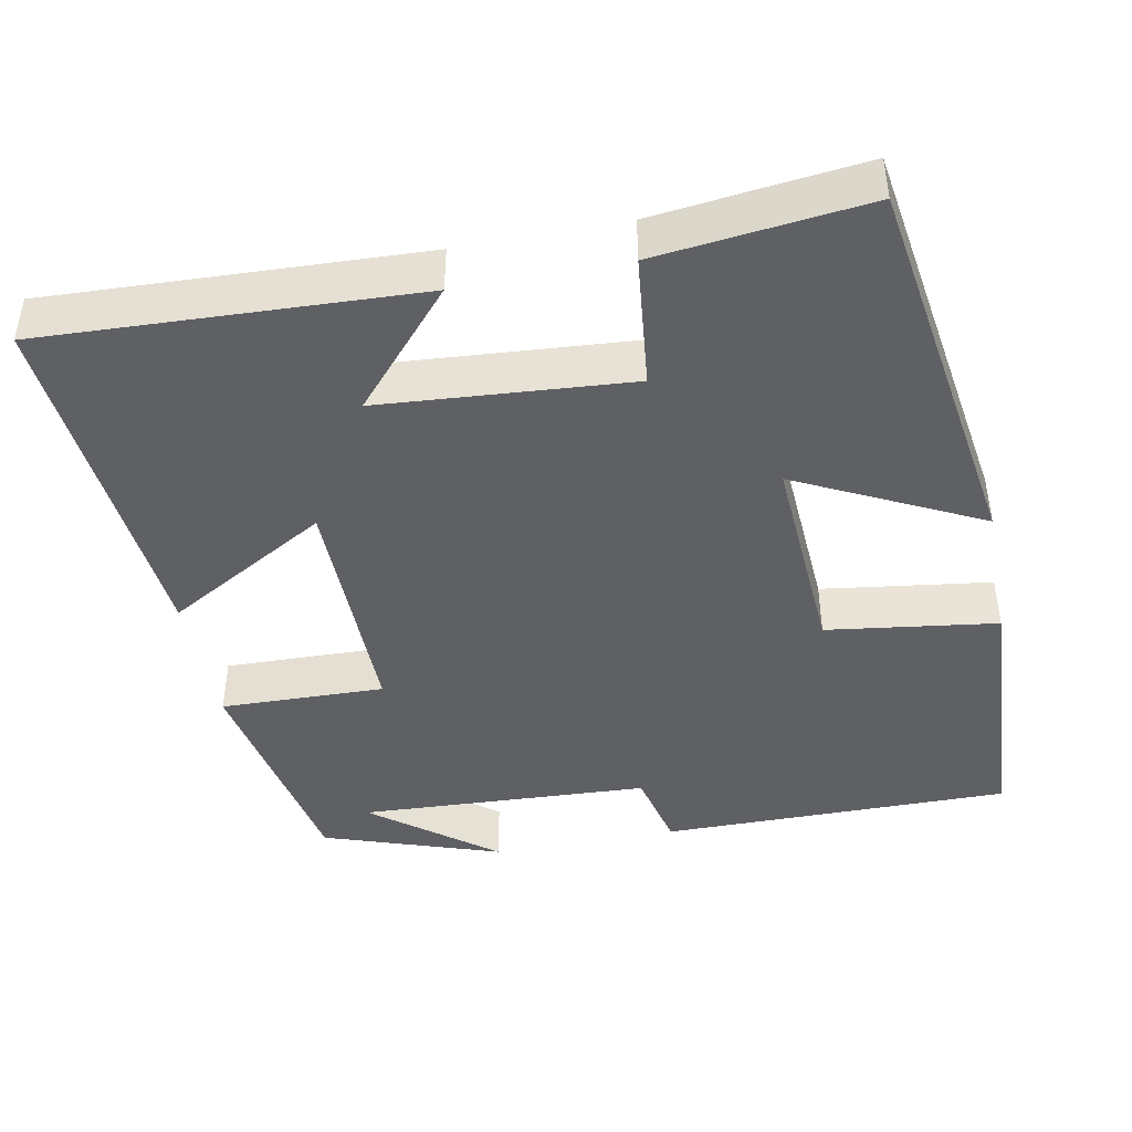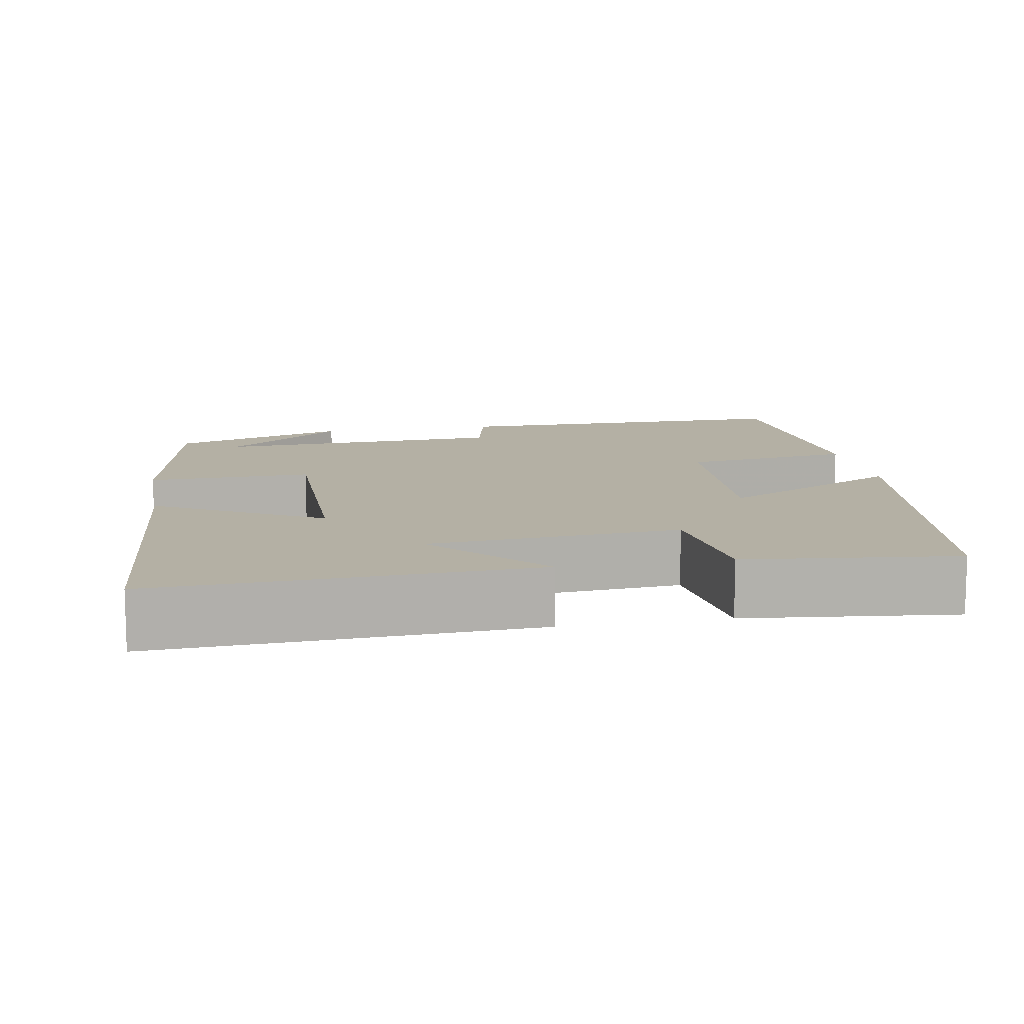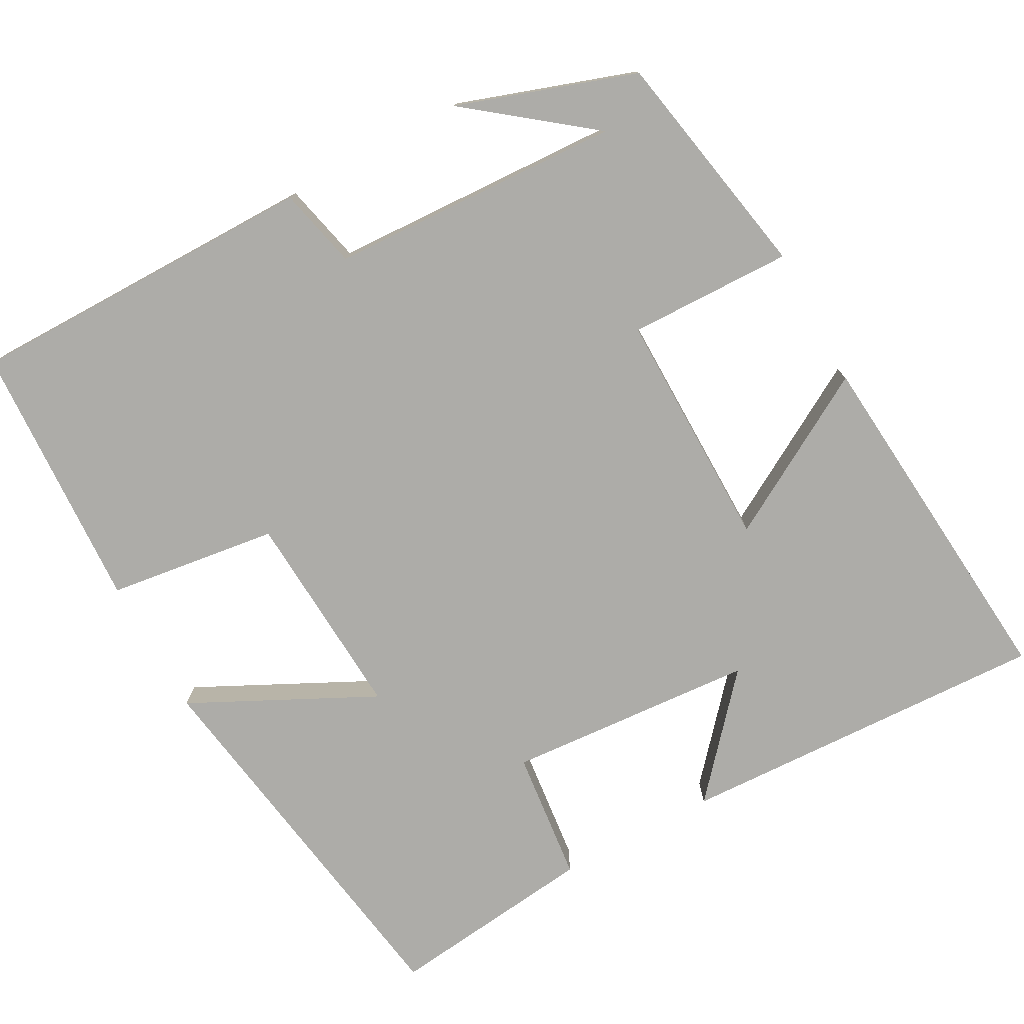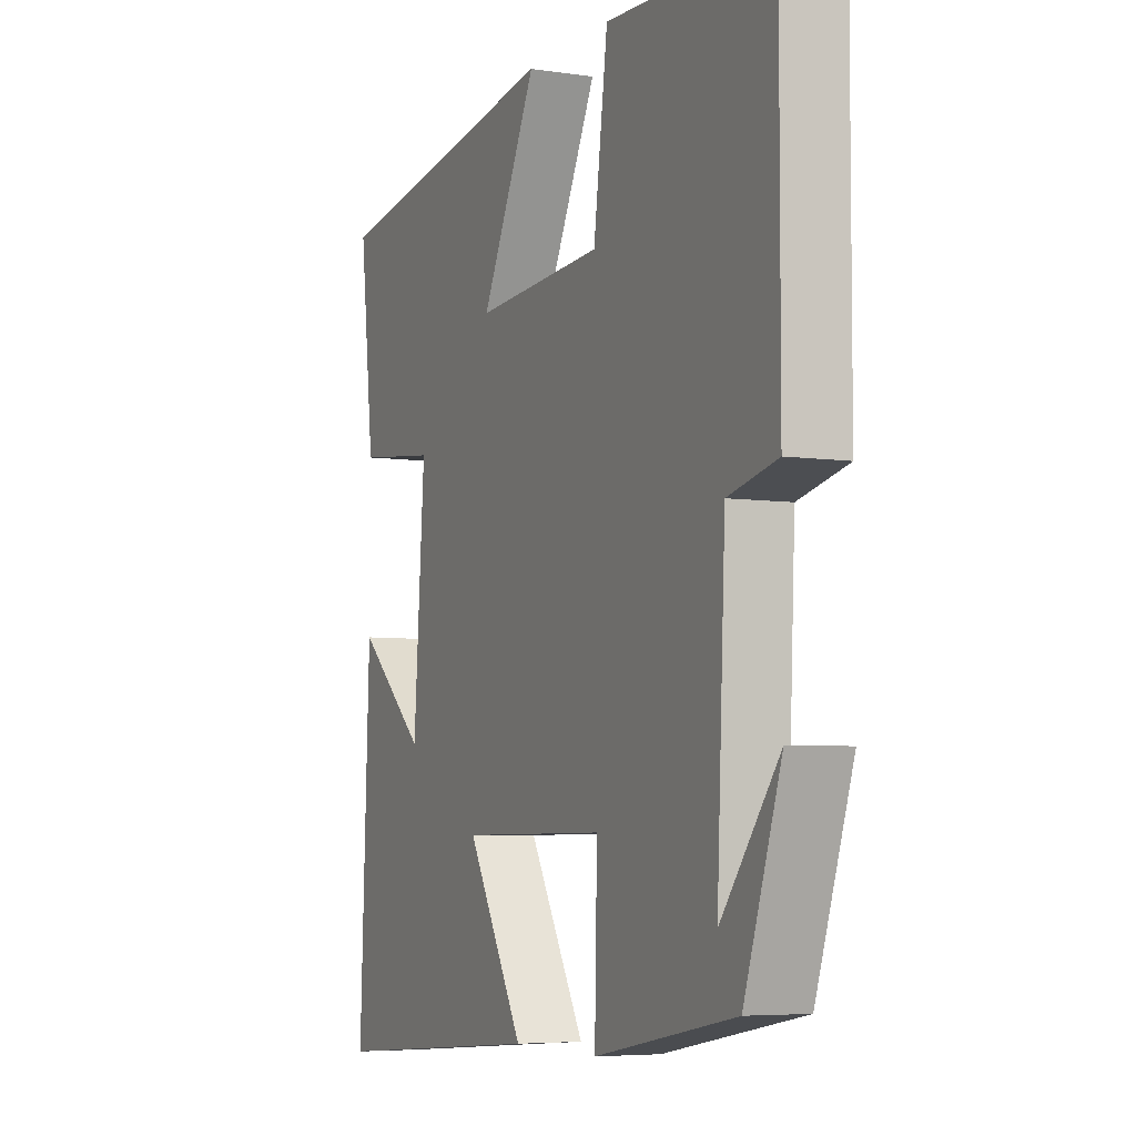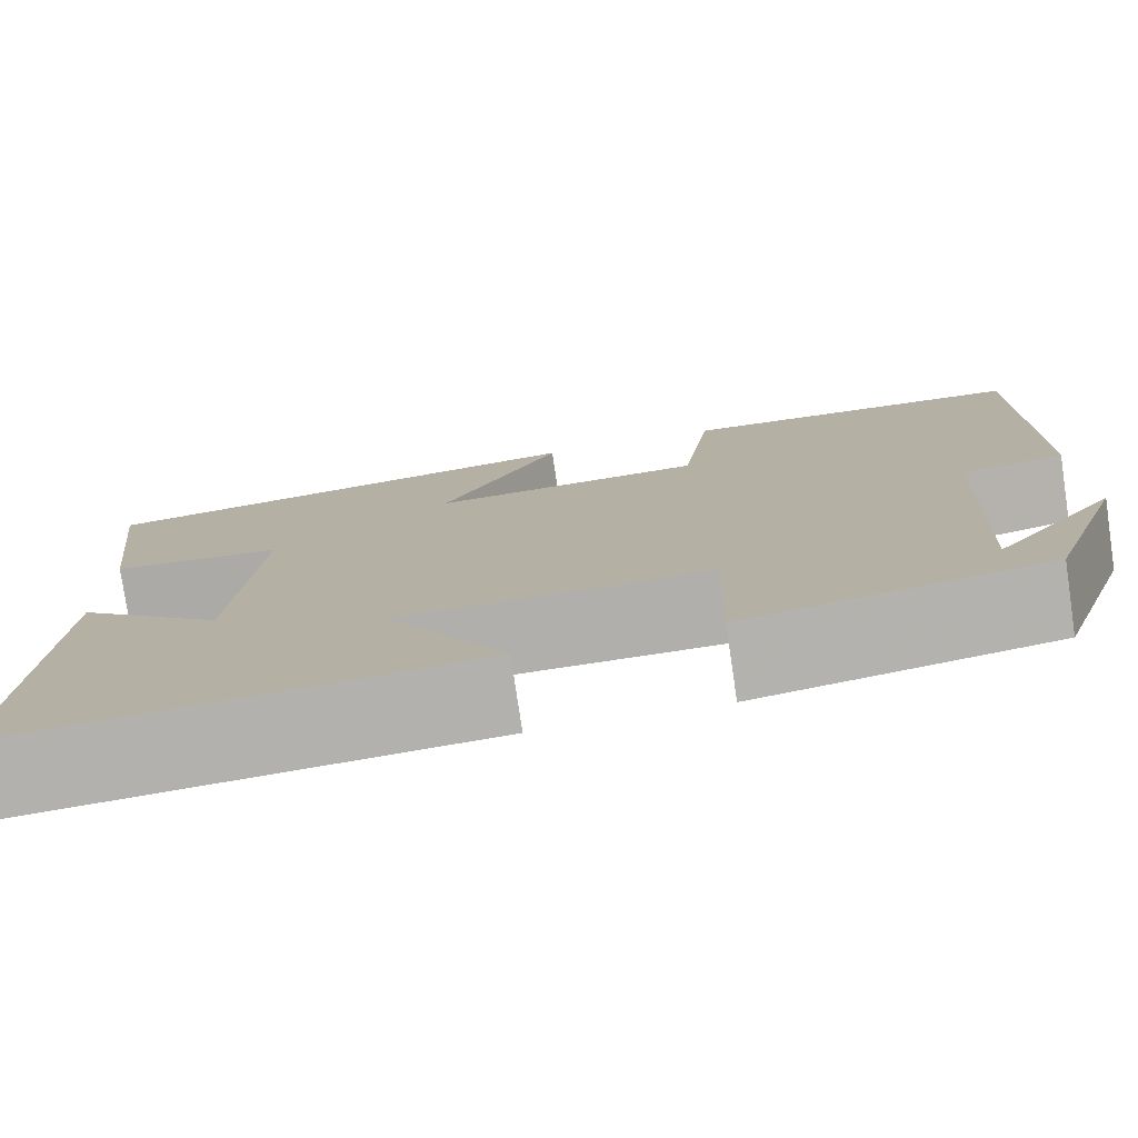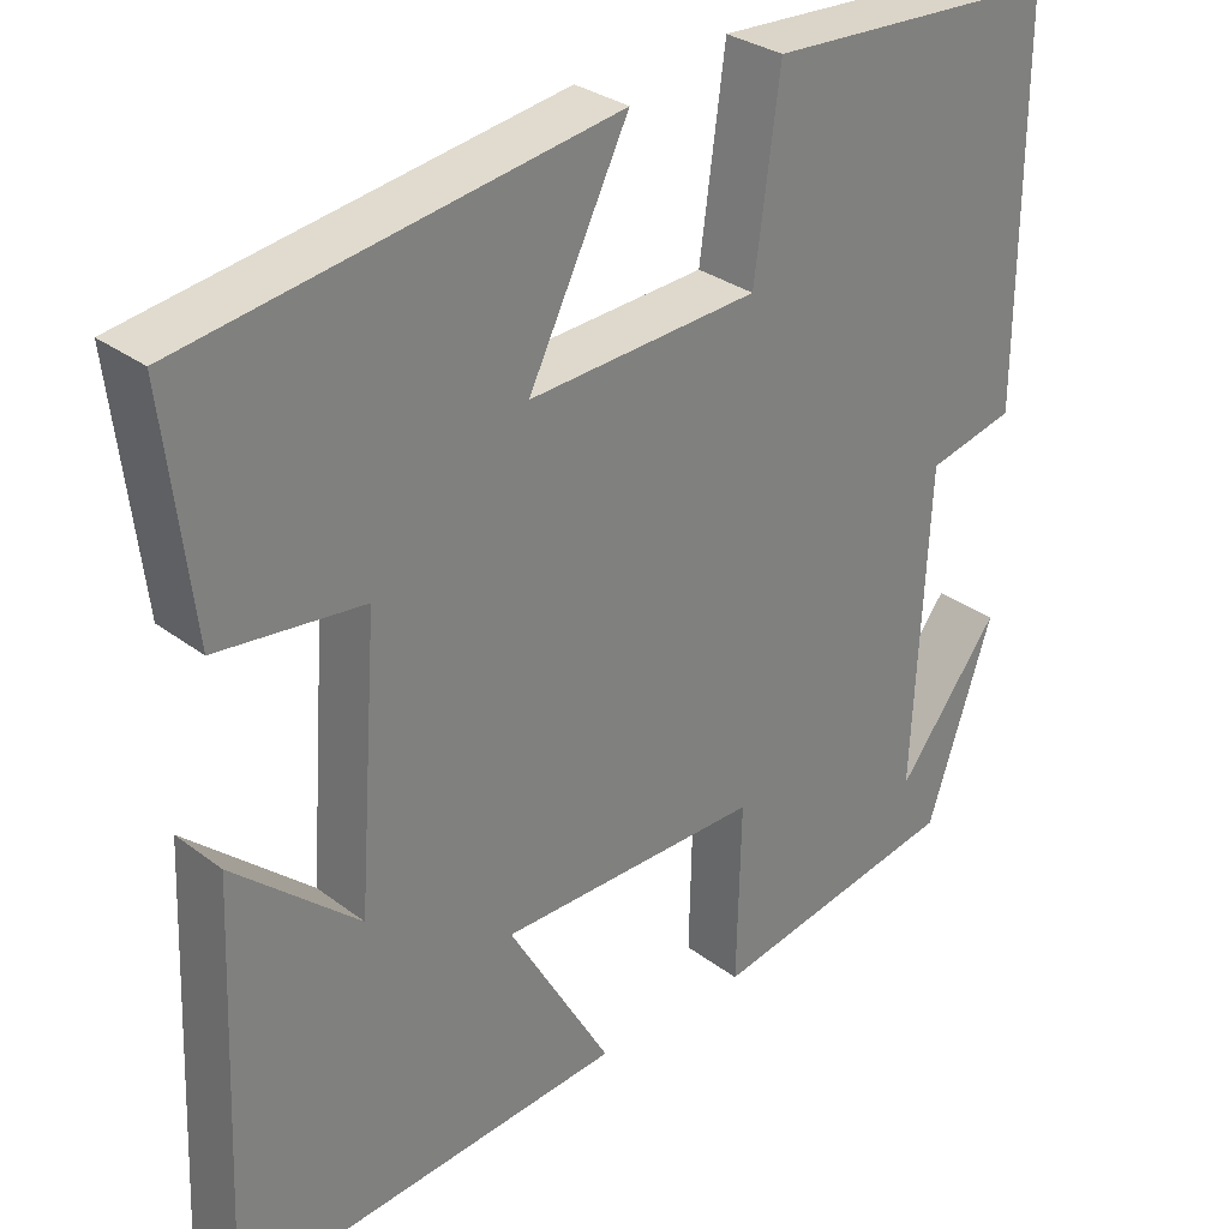
<metadata>
{"format":"obj","ext":"obj","renderer":"f3d","projection":"perspective","resolution":1024,"background":"white","views":[{"elev":-43.5,"azim":-79.0,"up":"+Y"},{"elev":11.5,"azim":-100.4,"up":"+Y"},{"elev":-76.6,"azim":118.7,"up":"+Y"},{"elev":-5.6,"azim":65.6,"up":"+Z"},{"elev":-78.1,"azim":8.4,"up":"+Z"},{"elev":30.7,"azim":-42.9,"up":"+Z"}]}
</metadata>
<code>
v 0.501 0.07 0.482
v 0.5 0.07 0.028
v 0.396 0.07 0.004
v 0.378 0.07 -0.372
v 0.5 0.07 -0.216
v 0.422 0.07 -0.445
v 0.124 0.07 -0.5
v 0.129 0.07 -0.288
v -0.181 0.07 -0.29
v -0.06 0.07 -0.5
v -0.521 0.07 -0.539
v -0.5 0.07 -0.059
v -0.353 0.07 -0.188
v -0.329 0.07 0.134
v -0.5 0.07 0.153
v -0.531 0.07 0.423
v -0.03 0.07 0.5
v -0.148 0.07 0.264
v 0.124 0.07 0.28
v 0.154 0.07 0.5
v 0.501 0 0.482
v 0.5 0 0.028
v 0.396 0 0.004
v 0.378 0 -0.372
v 0.5 0 -0.216
v 0.422 0 -0.445
v 0.124 0 -0.5
v 0.129 0 -0.288
v -0.181 0 -0.29
v -0.06 0 -0.5
v -0.521 0 -0.539
v -0.5 0 -0.059
v -0.353 0 -0.188
v -0.329 0 0.134
v -0.5 0 0.153
v -0.531 0 0.423
v -0.03 0 0.5
v -0.148 0 0.264
v 0.124 0 0.28
v 0.154 0 0.5
f 1 2 3
f 20 1 3
f 19 20 3
f 18 19 3 4
f 16 17 18
f 15 16 18
f 14 15 18
f 13 14 18
f 10 11 12 13
f 9 10 13
f 8 9 13 18
f 6 7 8
f 6 8 18 4
f 4 5 6
f 23 22 21
f 23 21 40
f 23 40 39
f 24 23 39 38
f 38 37 36
f 38 36 35
f 38 35 34
f 38 34 33
f 33 32 31 30
f 33 30 29
f 38 33 29 28
f 28 27 26
f 24 38 28 26
f 26 25 24
f 1 21 22 2
f 2 22 23 3
f 3 23 24 4
f 4 24 25 5
f 5 25 26 6
f 6 26 27 7
f 7 27 28 8
f 8 28 29 9
f 9 29 30 10
f 10 30 31 11
f 11 31 32 12
f 12 32 33 13
f 13 33 34 14
f 14 34 35 15
f 15 35 36 16
f 16 36 37 17
f 17 37 38 18
f 18 38 39 19
f 19 39 40 20
f 20 40 21 1

</code>
